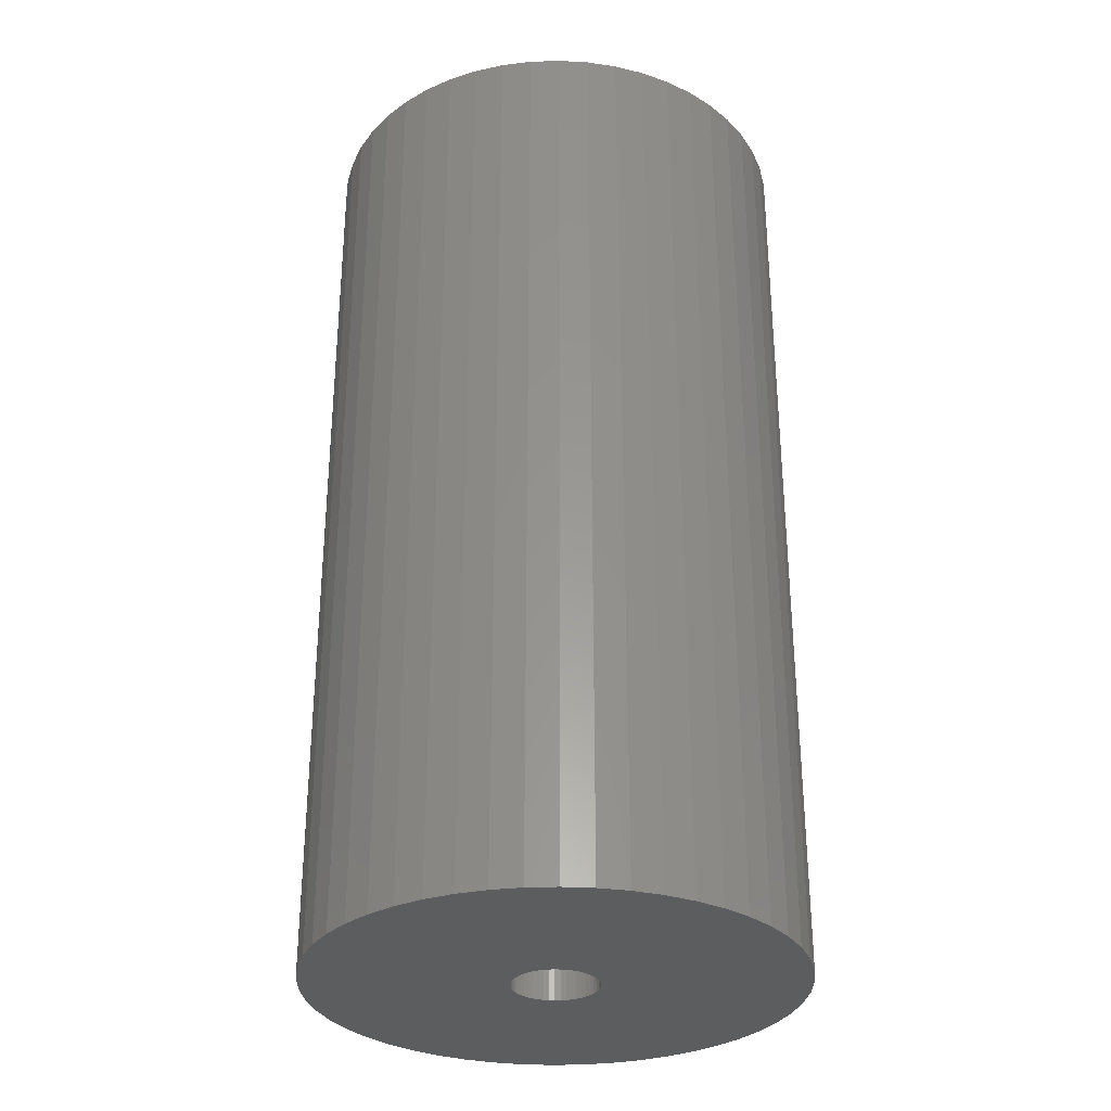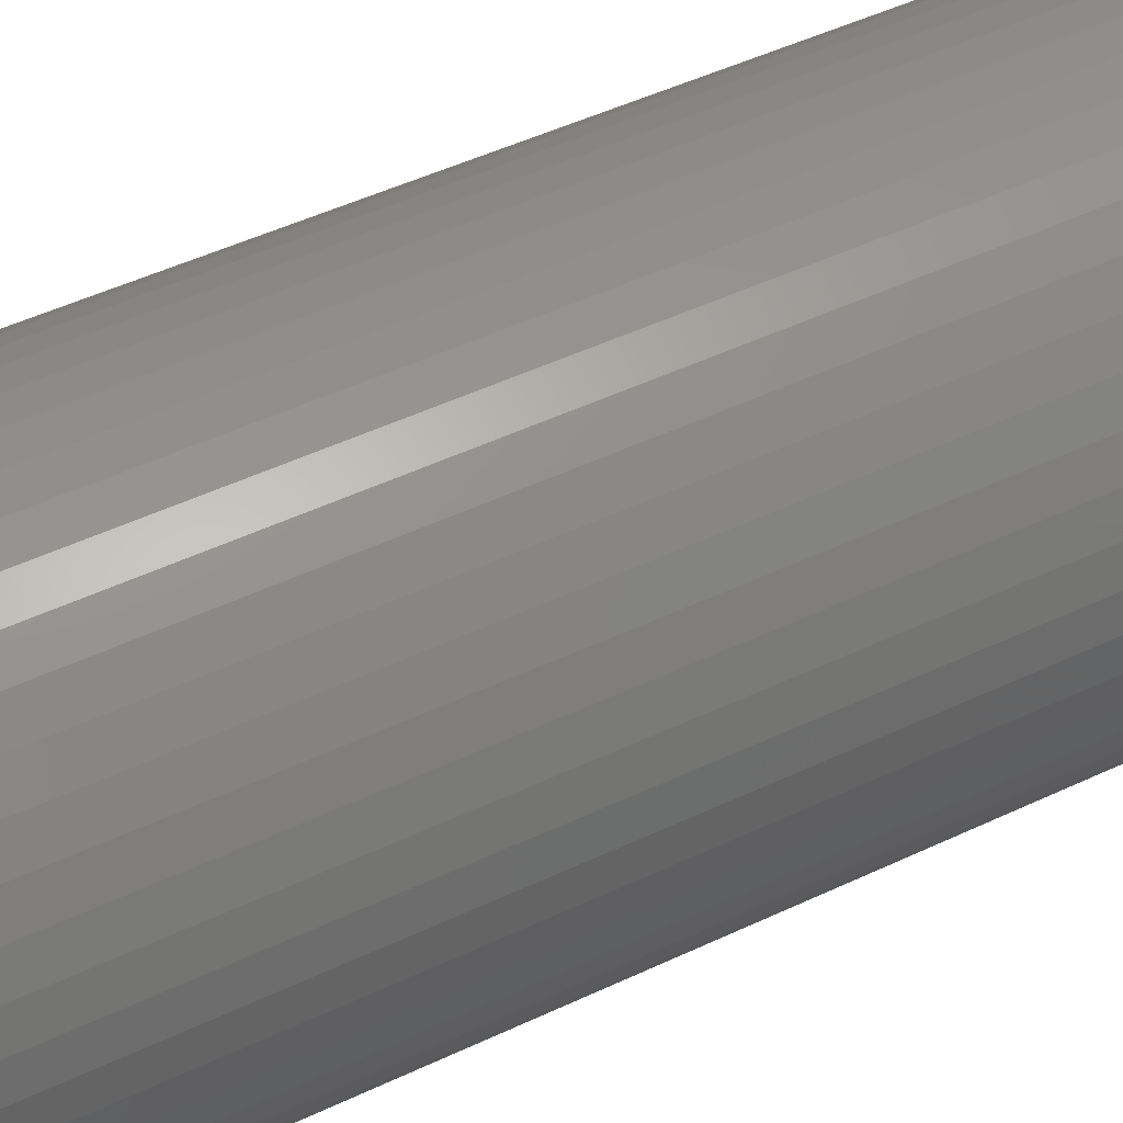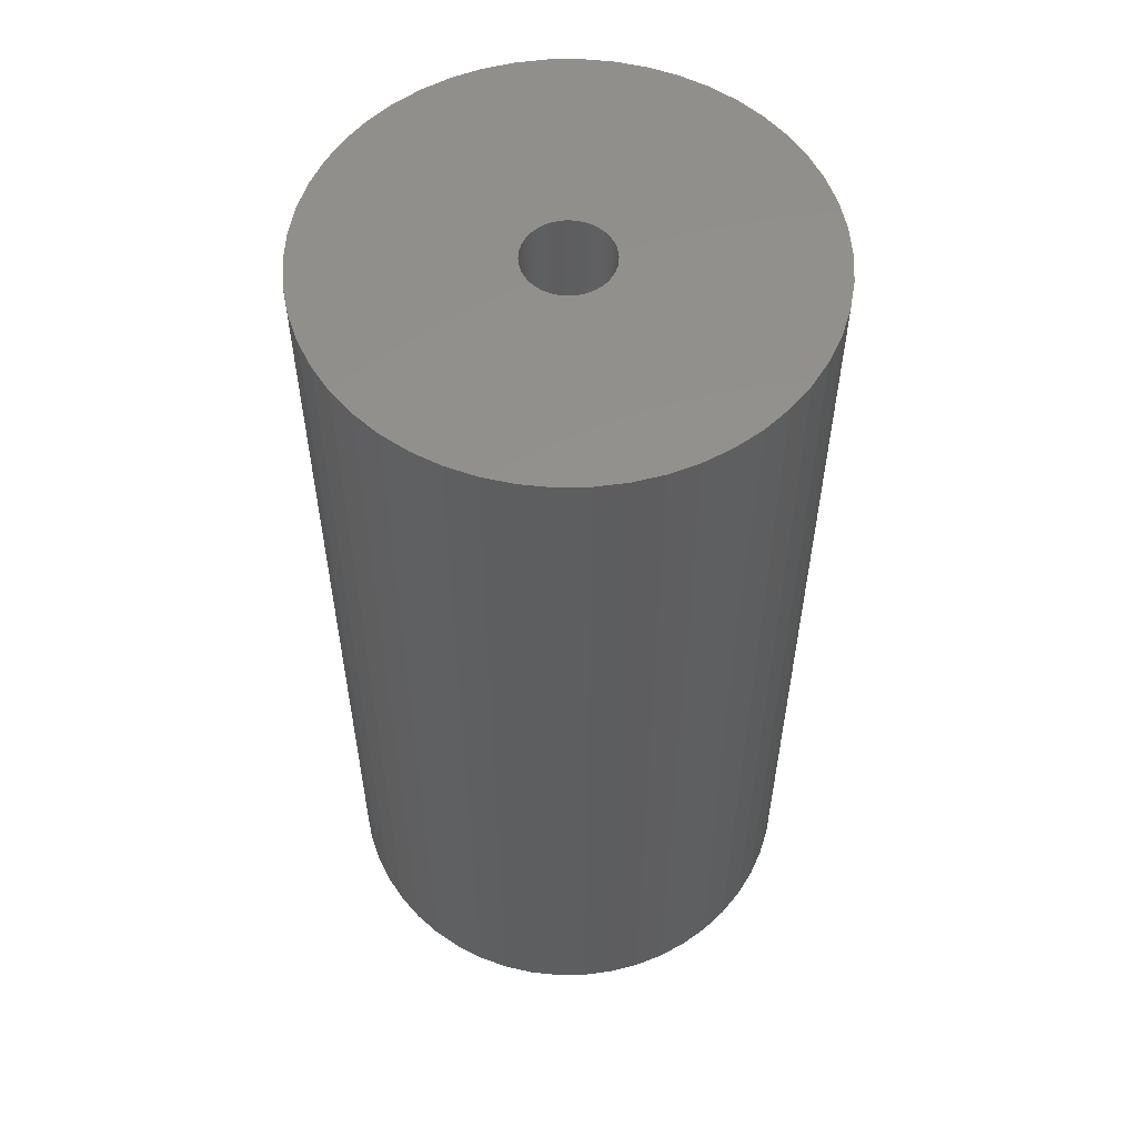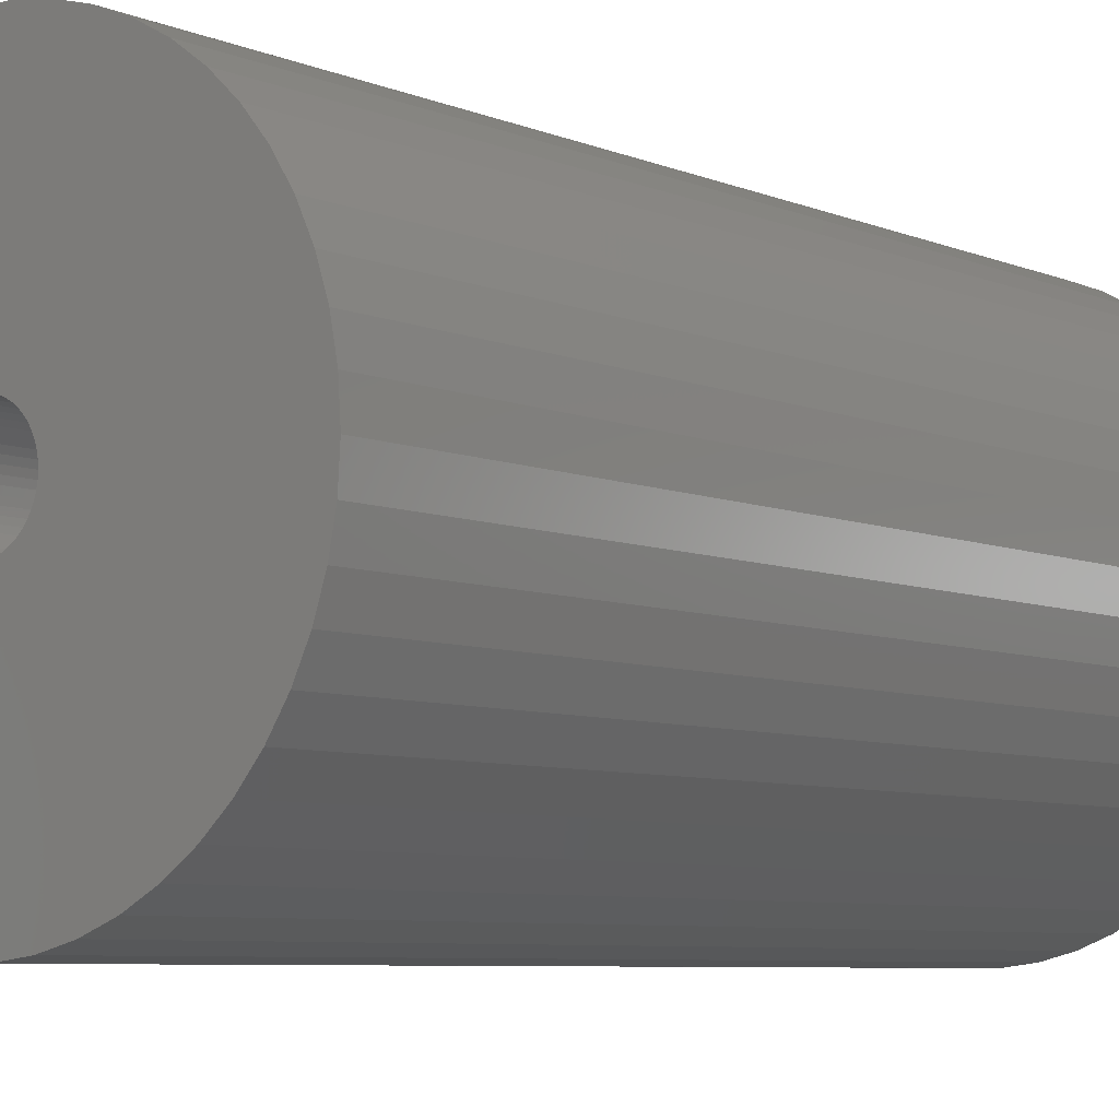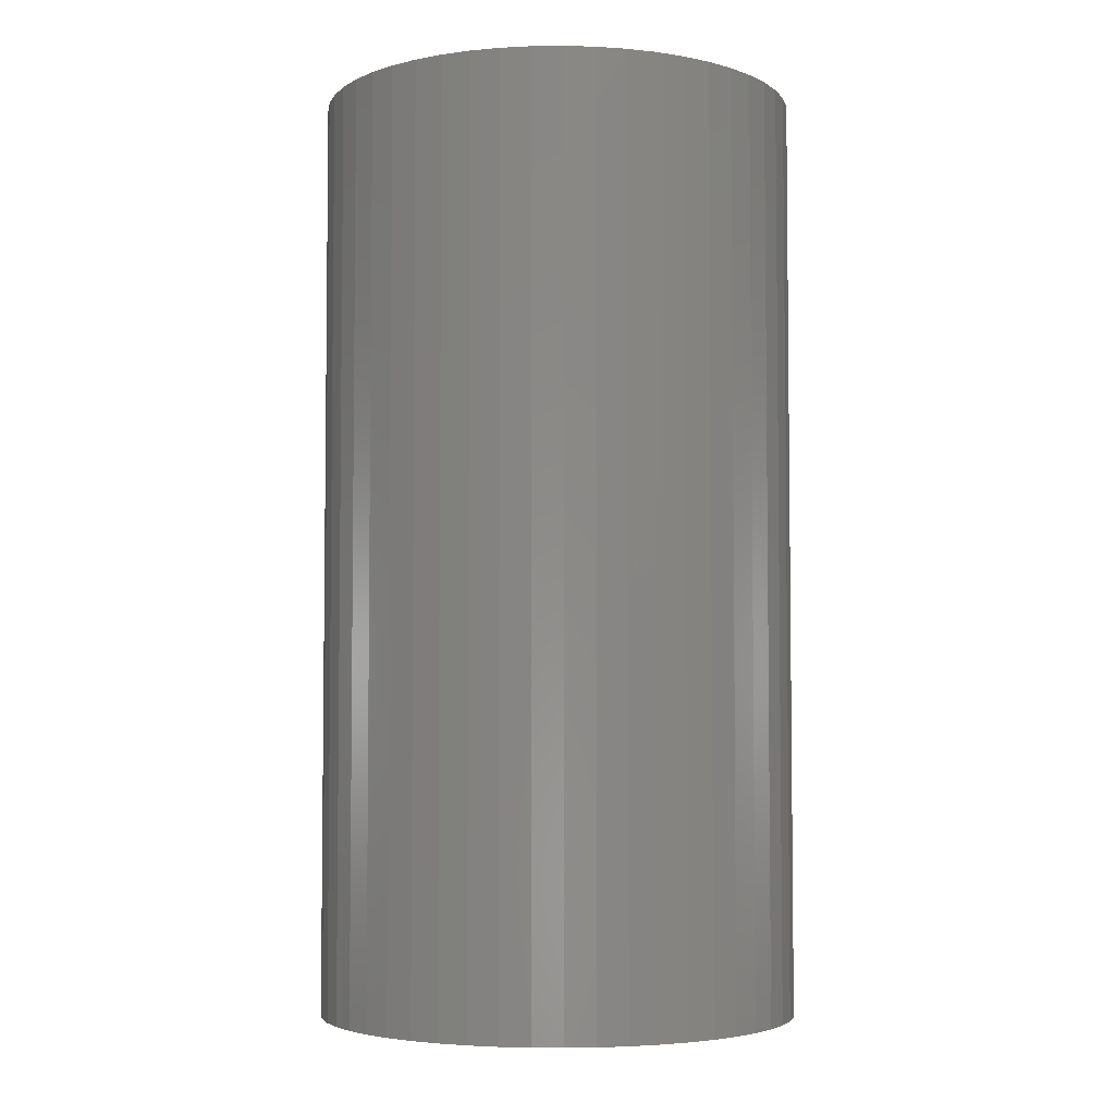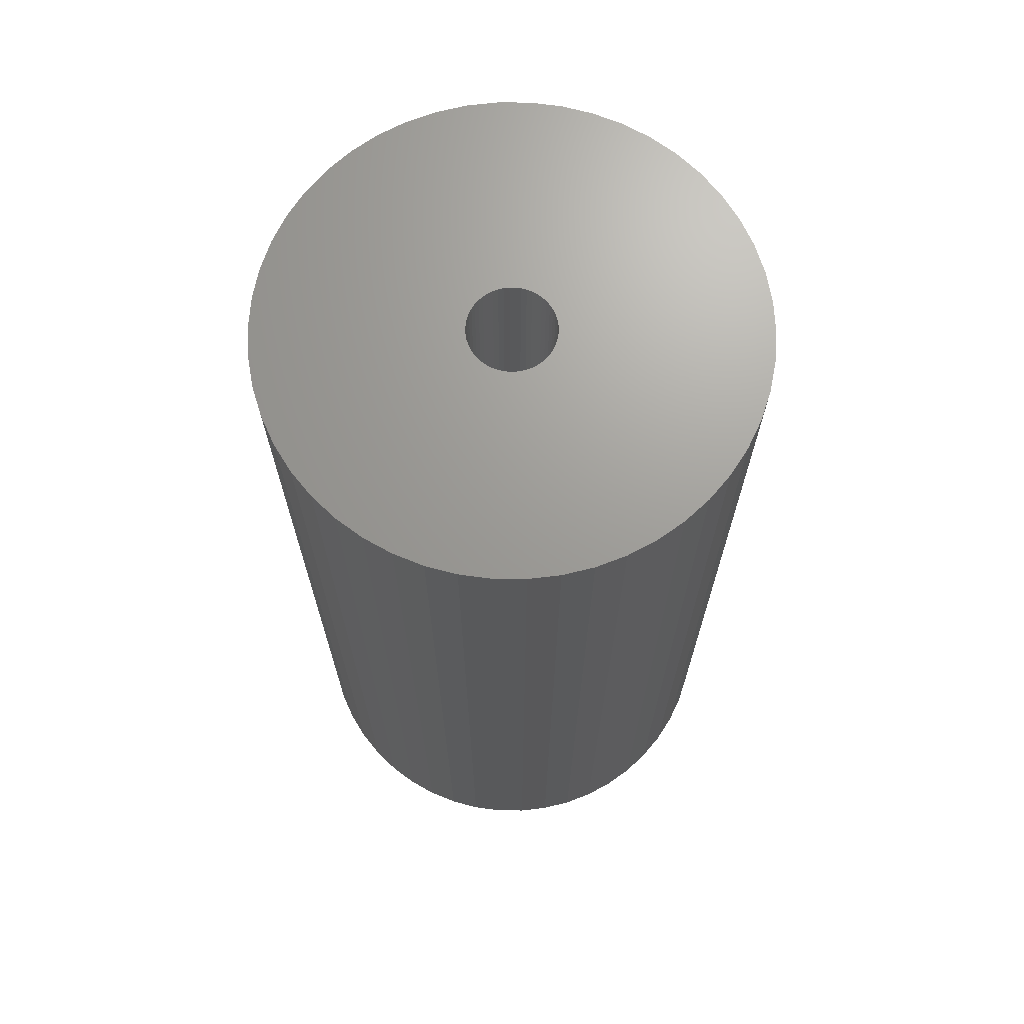
<metadata>
{"format":"stl","ext":"stl","renderer":"f3d","projection":"perspective","resolution":1024,"background":"white","views":[{"elev":-30.9,"azim":117.9,"up":"+Z"},{"elev":51.3,"azim":-116.9,"up":"+Y"},{"elev":55.8,"azim":-159.2,"up":"+Z"},{"elev":-6.4,"azim":38.3,"up":"+Y"},{"elev":-4.3,"azim":-33.8,"up":"+Z"},{"elev":69.1,"azim":-57.1,"up":"+Z"}]}
</metadata>
<code>
# stl→obj: 200 verts, 400 faces
v 24 0 46.5
v 23.81 3.008 -46.5
v 23.81 3.008 46.5
v 24 0 -46.5
v -24 0 -46.5
v -23.81 3.008 46.5
v -23.81 3.008 -46.5
v -24 0 46.5
v 1.507 23.95 -46.5
v -1.507 23.95 46.5
v 1.507 23.95 46.5
v -1.507 23.95 -46.5
v -1.507 -23.95 -46.5
v 1.507 -23.95 46.5
v -1.507 -23.95 46.5
v 1.507 -23.95 -46.5
v 17.5 16.43 -46.5
v 15.3 18.49 46.5
v 17.5 16.43 46.5
v 15.3 18.49 -46.5
v -15.3 18.49 -46.5
v -17.5 16.43 46.5
v -15.3 18.49 46.5
v -17.5 16.43 -46.5
v -7.416 22.83 -46.5
v -10.22 21.72 46.5
v -7.416 22.83 46.5
v -10.22 21.72 -46.5
v 22.31 8.835 46.5
v 21.03 11.56 -46.5
v 21.03 11.56 46.5
v 22.31 8.835 -46.5
v 23.25 5.969 -46.5
v 23.25 5.969 46.5
v 19.42 14.11 -46.5
v 19.42 14.11 46.5
v 10.22 21.72 -46.5
v 7.416 22.83 46.5
v 10.22 21.72 46.5
v 7.416 22.83 -46.5
v 4.497 23.57 46.5
v 4.497 23.57 -46.5
v 12.86 20.26 -46.5
v 12.86 20.26 46.5
v -22.31 8.835 -46.5
v -21.03 11.56 46.5
v -21.03 11.56 -46.5
v -22.31 8.835 46.5
v -19.42 14.11 -46.5
v -19.42 14.11 46.5
v -23.25 5.969 -46.5
v -23.25 5.969 46.5
v -4.497 23.57 46.5
v -4.497 23.57 -46.5
v 4.497 -23.57 46.5
v 4.497 -23.57 -46.5
v 4.25 0 46.5
v 4.216 0.5327 46.5
v 23.81 -3.008 46.5
v 4.116 1.057 46.5
v 4.216 -0.5327 46.5
v 3.952 1.565 46.5
v 23.25 -5.969 46.5
v 3.724 2.047 46.5
v 4.116 -1.057 46.5
v 3.438 2.498 46.5
v 22.31 -8.835 46.5
v 3.098 2.909 46.5
v 3.952 -1.565 46.5
v 2.709 3.275 46.5
v 21.03 -11.56 46.5
v 2.277 3.588 46.5
v 3.724 -2.047 46.5
v 1.81 3.846 46.5
v 19.42 -14.11 46.5
v 1.313 4.042 46.5
v 3.438 -2.498 46.5
v 17.5 -16.43 46.5
v 0.7964 4.175 46.5
v 0.2669 4.242 46.5
v -0.2669 4.242 46.5
v -0.7964 4.175 46.5
v -1.313 4.042 46.5
v -1.81 3.846 46.5
v -2.277 3.588 46.5
v -12.86 20.26 46.5
v -2.709 3.275 46.5
v -3.098 2.909 46.5
v -3.438 2.498 46.5
v 3.098 -2.909 46.5
v 15.3 -18.49 46.5
v 2.709 -3.275 46.5
v 12.86 -20.26 46.5
v 2.277 -3.588 46.5
v 10.22 -21.72 46.5
v 1.81 -3.846 46.5
v 7.416 -22.83 46.5
v 1.313 -4.042 46.5
v 0.7964 -4.175 46.5
v 0.2669 -4.242 46.5
v -0.2669 -4.242 46.5
v -0.7964 -4.175 46.5
v -4.497 -23.57 46.5
v -1.313 -4.042 46.5
v -7.416 -22.83 46.5
v -1.81 -3.846 46.5
v -10.22 -21.72 46.5
v -2.277 -3.588 46.5
v -12.86 -20.26 46.5
v -2.709 -3.275 46.5
v -15.3 -18.49 46.5
v -3.098 -2.909 46.5
v -17.5 -16.43 46.5
v -3.438 -2.498 46.5
v -19.42 -14.11 46.5
v -3.724 -2.047 46.5
v -21.03 -11.56 46.5
v -3.952 -1.565 46.5
v -22.31 -8.835 46.5
v -4.116 -1.057 46.5
v -23.25 -5.969 46.5
v -4.216 -0.5327 46.5
v -23.81 -3.008 46.5
v -4.25 0 46.5
v -3.724 2.047 46.5
v -3.952 1.565 46.5
v -4.116 1.057 46.5
v -4.216 0.5327 46.5
v -12.86 20.26 -46.5
v 23.81 -3.008 -46.5
v 19.42 -14.11 -46.5
v 17.5 -16.43 -46.5
v 23.25 -5.969 -46.5
v 22.31 -8.835 -46.5
v -17.5 -16.43 -46.5
v -15.3 -18.49 -46.5
v -21.03 -11.56 -46.5
v -22.31 -8.835 -46.5
v -19.42 -14.11 -46.5
v 4.25 0 -46.5
v 4.216 -0.5327 -46.5
v 4.116 -1.057 -46.5
v 4.216 0.5327 -46.5
v 3.952 -1.565 -46.5
v 21.03 -11.56 -46.5
v 3.724 -2.047 -46.5
v 4.116 1.057 -46.5
v 3.438 -2.498 -46.5
v 3.098 -2.909 -46.5
v 15.3 -18.49 -46.5
v 3.952 1.565 -46.5
v 2.709 -3.275 -46.5
v 12.86 -20.26 -46.5
v 2.277 -3.588 -46.5
v 10.22 -21.72 -46.5
v 3.724 2.047 -46.5
v 1.81 -3.846 -46.5
v 7.416 -22.83 -46.5
v 1.313 -4.042 -46.5
v 3.438 2.498 -46.5
v 0.7964 -4.175 -46.5
v 0.2669 -4.242 -46.5
v -0.2669 -4.242 -46.5
v -0.7964 -4.175 -46.5
v -4.497 -23.57 -46.5
v -1.313 -4.042 -46.5
v -7.416 -22.83 -46.5
v -1.81 -3.846 -46.5
v -10.22 -21.72 -46.5
v -2.277 -3.588 -46.5
v -12.86 -20.26 -46.5
v -2.709 -3.275 -46.5
v -3.098 -2.909 -46.5
v -3.438 -2.498 -46.5
v 3.098 2.909 -46.5
v 2.709 3.275 -46.5
v 2.277 3.588 -46.5
v 1.81 3.846 -46.5
v 1.313 4.042 -46.5
v 0.7964 4.175 -46.5
v 0.2669 4.242 -46.5
v -0.2669 4.242 -46.5
v -0.7964 4.175 -46.5
v -1.313 4.042 -46.5
v -1.81 3.846 -46.5
v -2.277 3.588 -46.5
v -2.709 3.275 -46.5
v -3.098 2.909 -46.5
v -3.438 2.498 -46.5
v -3.724 2.047 -46.5
v -3.952 1.565 -46.5
v -4.116 1.057 -46.5
v -4.216 0.5327 -46.5
v -4.25 0 -46.5
v -3.724 -2.047 -46.5
v -3.952 -1.565 -46.5
v -4.116 -1.057 -46.5
v -23.25 -5.969 -46.5
v -4.216 -0.5327 -46.5
v -23.81 -3.008 -46.5
f 1 2 3
f 2 1 4
f 5 6 7
f 6 5 8
f 9 10 11
f 10 9 12
f 13 14 15
f 14 13 16
f 17 18 19
f 18 17 20
f 21 22 23
f 22 21 24
f 25 26 27
f 26 25 28
f 29 30 31
f 30 29 32
f 3 33 34
f 33 3 2
f 31 35 36
f 35 31 30
f 37 38 39
f 38 37 40
f 40 41 38
f 41 40 42
f 43 39 44
f 39 43 37
f 45 46 47
f 46 45 48
f 49 22 24
f 22 49 50
f 51 48 45
f 48 51 52
f 12 53 10
f 53 12 54
f 16 55 14
f 55 16 56
f 34 32 29
f 32 34 33
f 36 17 19
f 17 36 35
f 42 11 41
f 11 42 9
f 20 44 18
f 44 20 43
f 47 50 49
f 50 47 46
f 7 52 51
f 52 7 6
f 57 1 3
f 58 3 34
f 1 57 59
f 60 34 29
f 61 59 57
f 62 29 31
f 59 61 63
f 64 31 36
f 65 63 61
f 66 36 19
f 63 65 67
f 68 19 18
f 69 67 65
f 70 18 44
f 67 69 71
f 72 44 39
f 73 71 69
f 74 39 38
f 71 73 75
f 76 38 41
f 77 75 73
f 75 77 78
f 3 58 57
f 34 60 58
f 29 62 60
f 31 64 62
f 36 66 64
f 19 68 66
f 18 70 68
f 44 72 70
f 39 74 72
f 79 41 11
f 38 76 74
f 41 79 76
f 11 80 79
f 11 81 80
f 10 81 11
f 81 10 82
f 53 82 10
f 82 53 83
f 27 83 53
f 83 27 84
f 26 84 27
f 84 26 85
f 86 85 26
f 85 86 87
f 23 87 86
f 87 23 88
f 88 22 89
f 22 88 23
f 90 78 77
f 78 90 91
f 92 91 90
f 91 92 93
f 94 93 92
f 93 94 95
f 96 95 94
f 95 96 97
f 98 97 96
f 97 98 55
f 99 55 98
f 55 99 14
f 100 14 99
f 101 14 100
f 15 101 102
f 103 102 104
f 101 15 14
f 105 104 106
f 107 106 108
f 109 108 110
f 111 110 112
f 113 112 114
f 115 114 116
f 117 116 118
f 119 118 120
f 121 120 122
f 102 103 15
f 123 122 124
f 50 89 22
f 89 50 125
f 104 105 103
f 46 125 50
f 106 107 105
f 125 46 126
f 108 109 107
f 48 126 46
f 110 111 109
f 126 48 127
f 112 113 111
f 52 127 48
f 114 115 113
f 127 52 128
f 116 117 115
f 6 128 52
f 118 119 117
f 128 6 124
f 120 121 119
f 8 124 6
f 122 123 121
f 124 8 123
f 28 86 26
f 86 28 129
f 129 23 86
f 23 129 21
f 54 27 53
f 27 54 25
f 59 4 1
f 4 59 130
f 78 131 75
f 131 78 132
f 67 133 63
f 133 67 134
f 63 130 59
f 130 63 133
f 135 111 113
f 111 135 136
f 137 119 138
f 119 137 117
f 135 115 139
f 115 135 113
f 140 4 130
f 141 130 133
f 4 140 2
f 142 133 134
f 143 2 140
f 144 134 145
f 2 143 33
f 146 145 131
f 147 33 143
f 148 131 132
f 33 147 32
f 149 132 150
f 151 32 147
f 152 150 153
f 32 151 30
f 154 153 155
f 156 30 151
f 157 155 158
f 30 156 35
f 159 158 56
f 160 35 156
f 35 160 17
f 130 141 140
f 133 142 141
f 134 144 142
f 145 146 144
f 131 148 146
f 132 149 148
f 150 152 149
f 153 154 152
f 155 157 154
f 161 56 16
f 158 159 157
f 56 161 159
f 16 162 161
f 16 163 162
f 13 163 16
f 163 13 164
f 165 164 13
f 164 165 166
f 167 166 165
f 166 167 168
f 169 168 167
f 168 169 170
f 171 170 169
f 170 171 172
f 136 172 171
f 172 136 173
f 173 135 174
f 135 173 136
f 175 17 160
f 17 175 20
f 176 20 175
f 20 176 43
f 177 43 176
f 43 177 37
f 178 37 177
f 37 178 40
f 179 40 178
f 40 179 42
f 180 42 179
f 42 180 9
f 181 9 180
f 182 9 181
f 12 182 183
f 54 183 184
f 182 12 9
f 25 184 185
f 28 185 186
f 129 186 187
f 21 187 188
f 24 188 189
f 49 189 190
f 47 190 191
f 45 191 192
f 51 192 193
f 183 54 12
f 7 193 194
f 139 174 135
f 174 139 195
f 184 25 54
f 137 195 139
f 185 28 25
f 195 137 196
f 186 129 28
f 138 196 137
f 187 21 129
f 196 138 197
f 188 24 21
f 198 197 138
f 189 49 24
f 197 198 199
f 190 47 49
f 200 199 198
f 191 45 47
f 199 200 194
f 192 51 45
f 5 194 200
f 193 7 51
f 194 5 7
f 155 93 95
f 93 155 153
f 150 78 91
f 78 150 132
f 75 145 71
f 145 75 131
f 138 121 198
f 121 138 119
f 158 95 97
f 95 158 155
f 56 97 55
f 97 56 158
f 71 134 67
f 134 71 145
f 165 15 103
f 15 165 13
f 136 109 111
f 109 136 171
f 139 117 137
f 117 139 115
f 198 123 200
f 123 198 121
f 200 8 5
f 8 200 123
f 153 91 93
f 91 153 150
f 167 103 105
f 103 167 165
f 169 105 107
f 105 169 167
f 171 107 109
f 107 171 169
f 140 58 143
f 58 140 57
f 124 193 128
f 193 124 194
f 182 80 81
f 80 182 181
f 162 101 100
f 101 162 163
f 149 77 148
f 77 149 90
f 176 68 70
f 68 176 175
f 188 87 88
f 87 188 187
f 185 83 84
f 83 185 184
f 144 65 142
f 65 144 69
f 151 64 156
f 64 151 62
f 143 60 147
f 60 143 58
f 156 66 160
f 66 156 64
f 179 74 76
f 74 179 178
f 180 76 79
f 76 180 179
f 177 70 72
f 70 177 176
f 126 190 125
f 190 126 191
f 127 191 126
f 191 127 192
f 186 84 85
f 84 186 185
f 183 81 82
f 81 183 182
f 161 100 99
f 100 161 162
f 147 62 151
f 62 147 60
f 160 68 175
f 68 160 66
f 181 79 80
f 79 181 180
f 178 72 74
f 72 178 177
f 125 189 89
f 189 125 190
f 89 188 88
f 188 89 189
f 128 192 127
f 192 128 193
f 187 85 87
f 85 187 186
f 184 82 83
f 82 184 183
f 148 73 146
f 73 148 77
f 142 61 141
f 61 142 65
f 152 94 92
f 94 152 154
f 146 69 144
f 69 146 73
f 141 57 140
f 57 141 61
f 114 195 116
f 195 114 174
f 118 197 120
f 197 118 196
f 122 194 124
f 194 122 199
f 149 92 90
f 92 149 152
f 159 99 98
f 99 159 161
f 154 96 94
f 96 154 157
f 164 104 102
f 104 164 166
f 172 112 110
f 112 172 173
f 112 174 114
f 174 112 173
f 116 196 118
f 196 116 195
f 120 199 122
f 199 120 197
f 170 110 108
f 110 170 172
f 168 108 106
f 108 168 170
f 163 102 101
f 102 163 164
f 157 98 96
f 98 157 159
f 166 106 104
f 106 166 168

</code>
